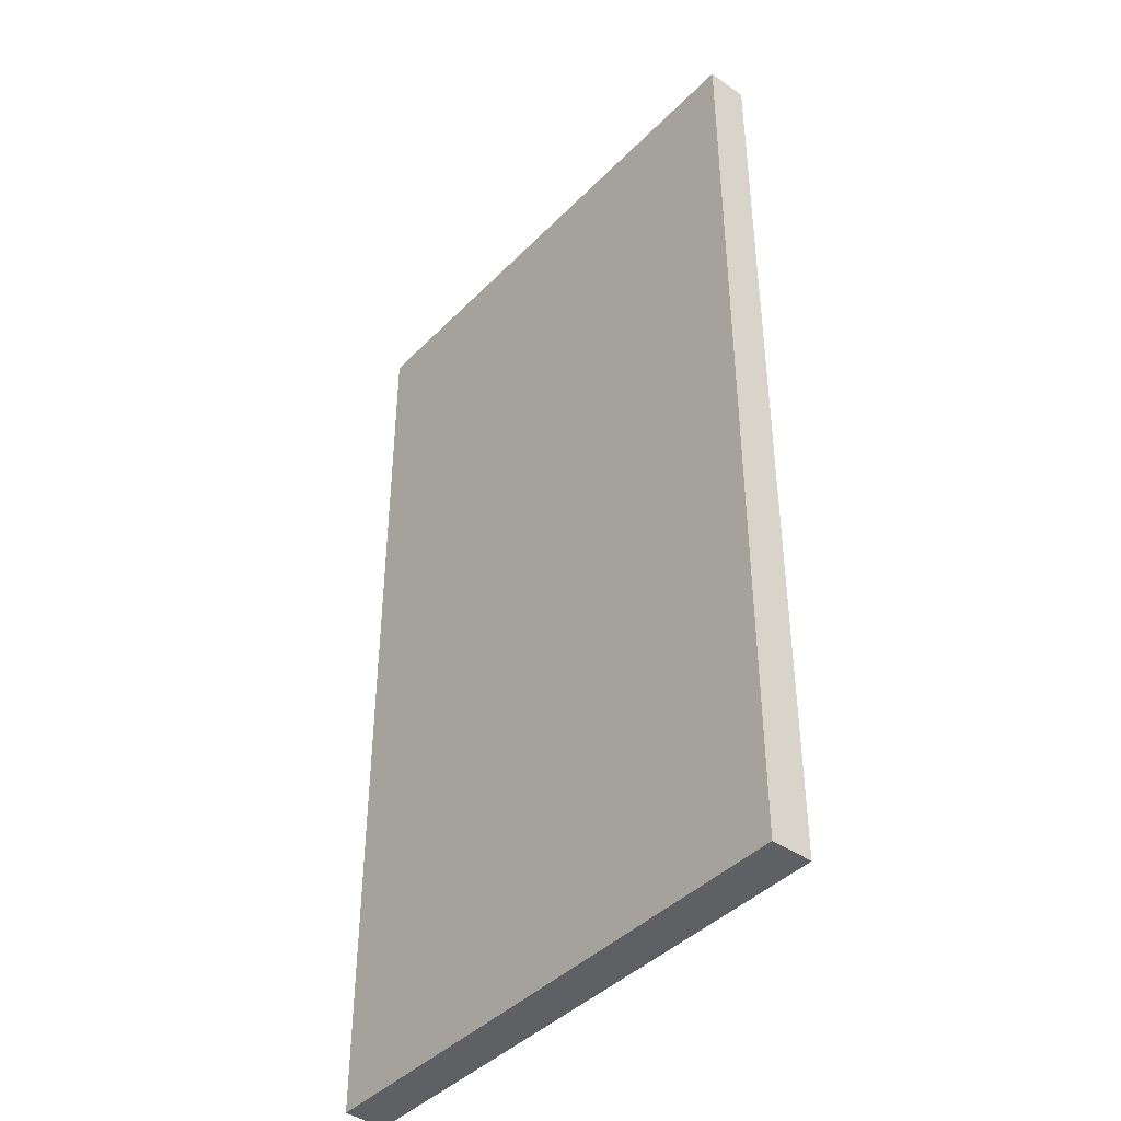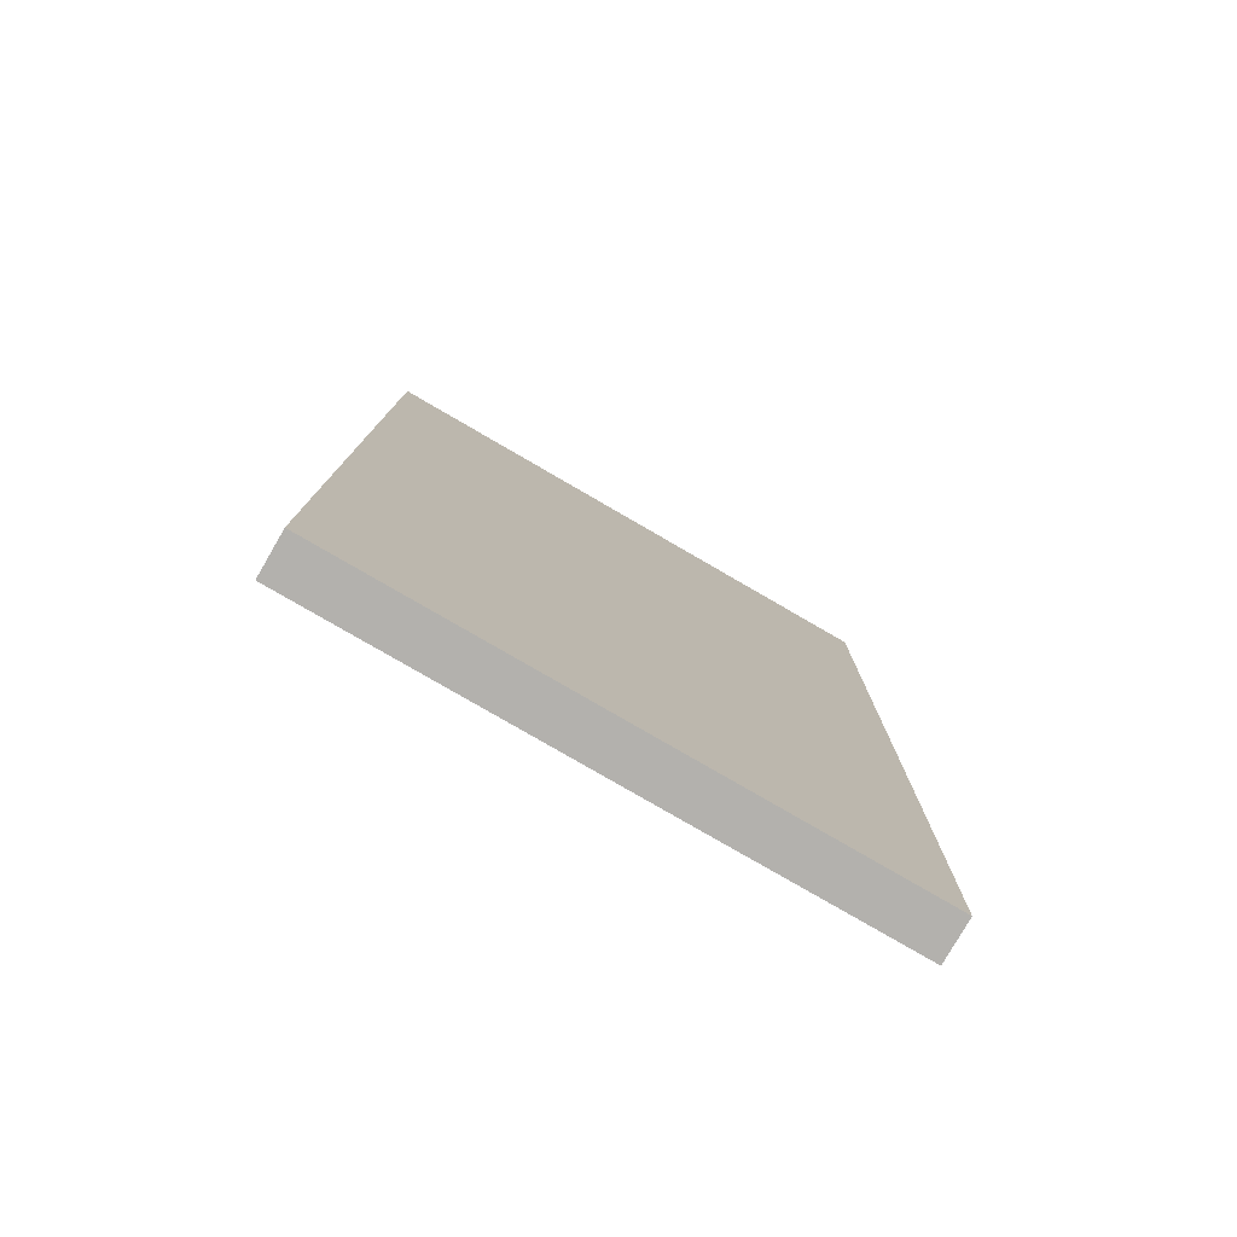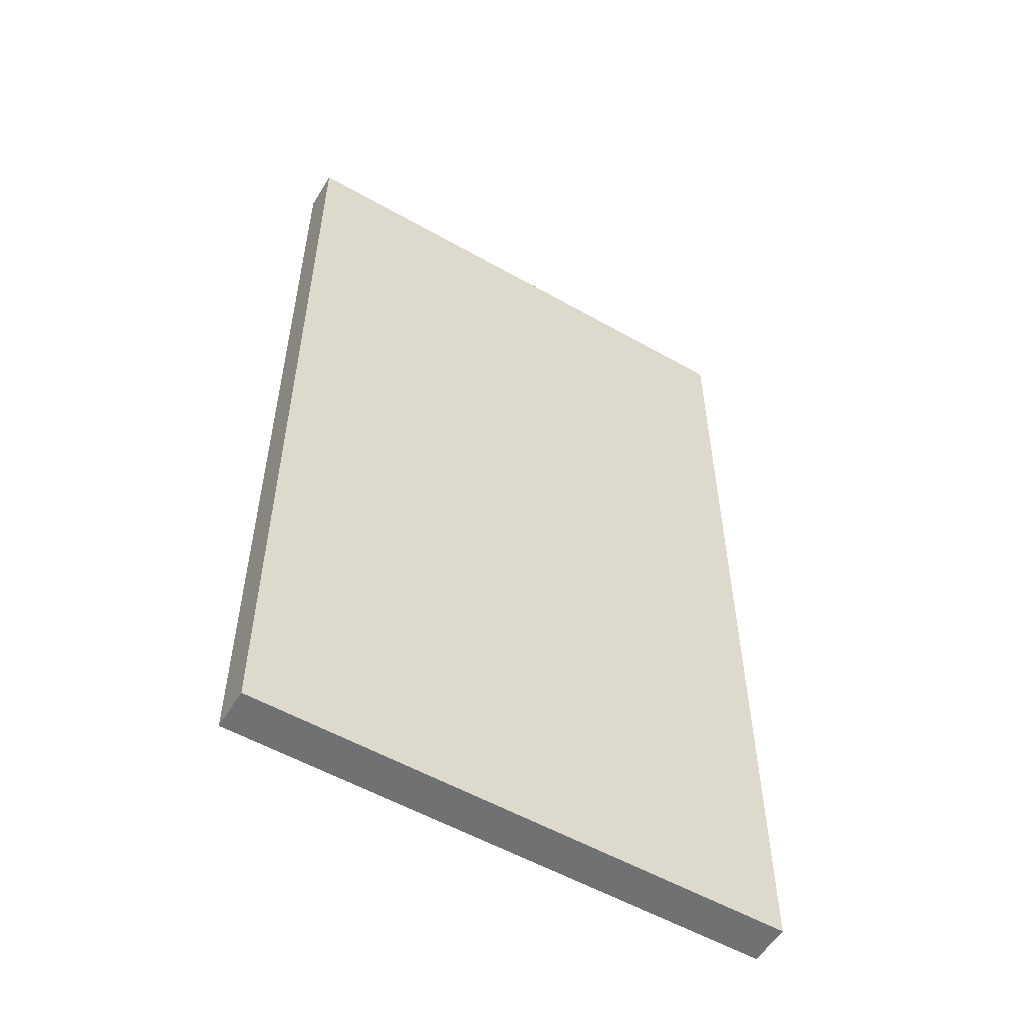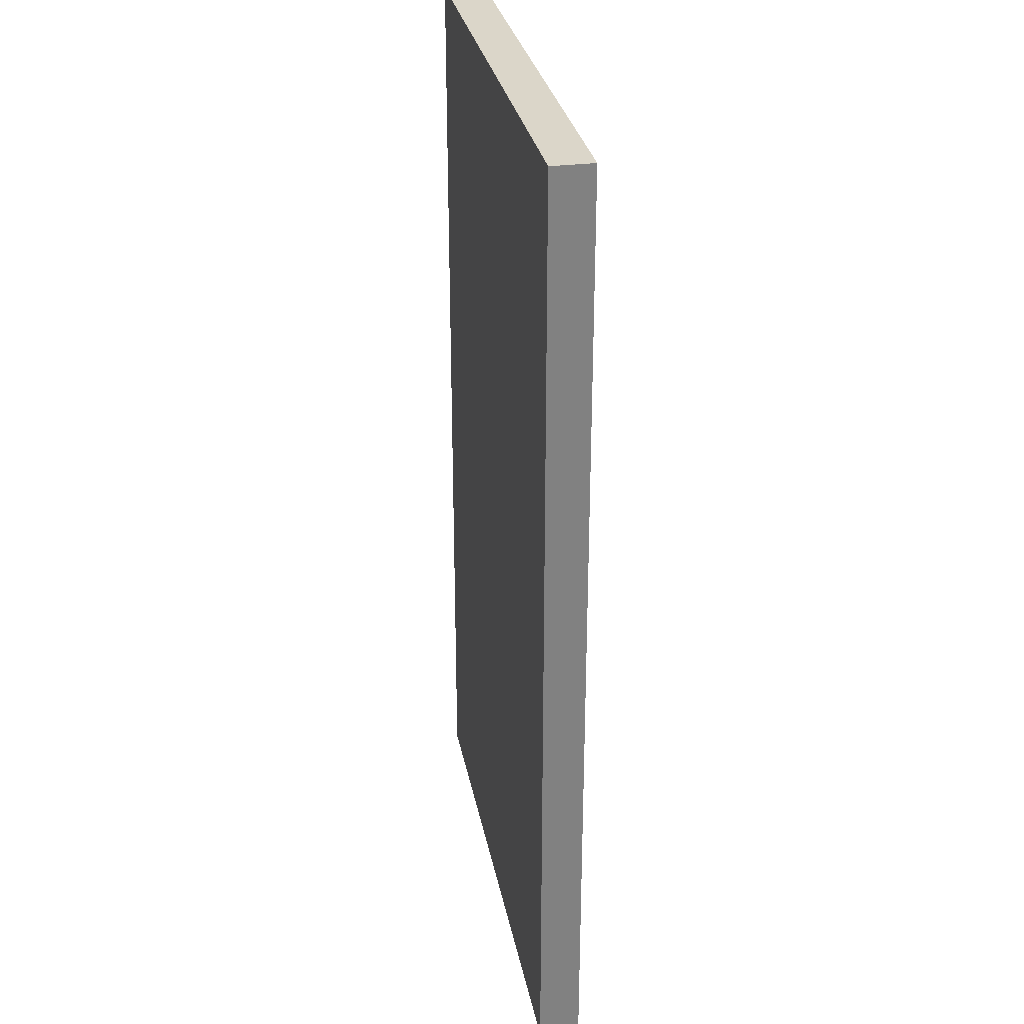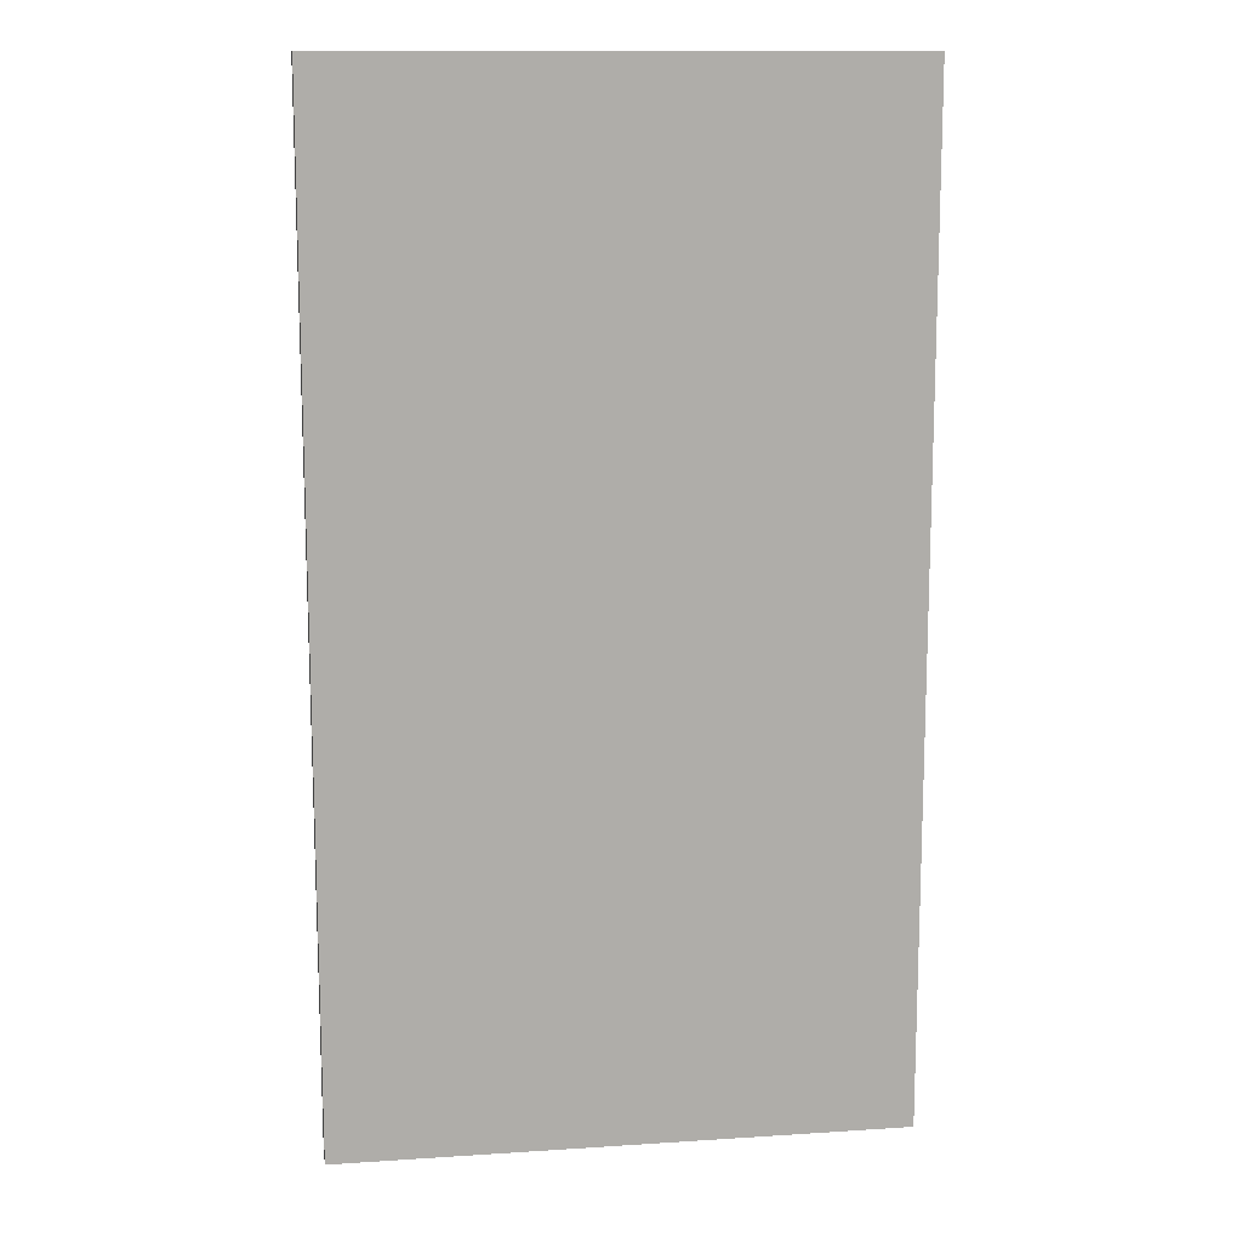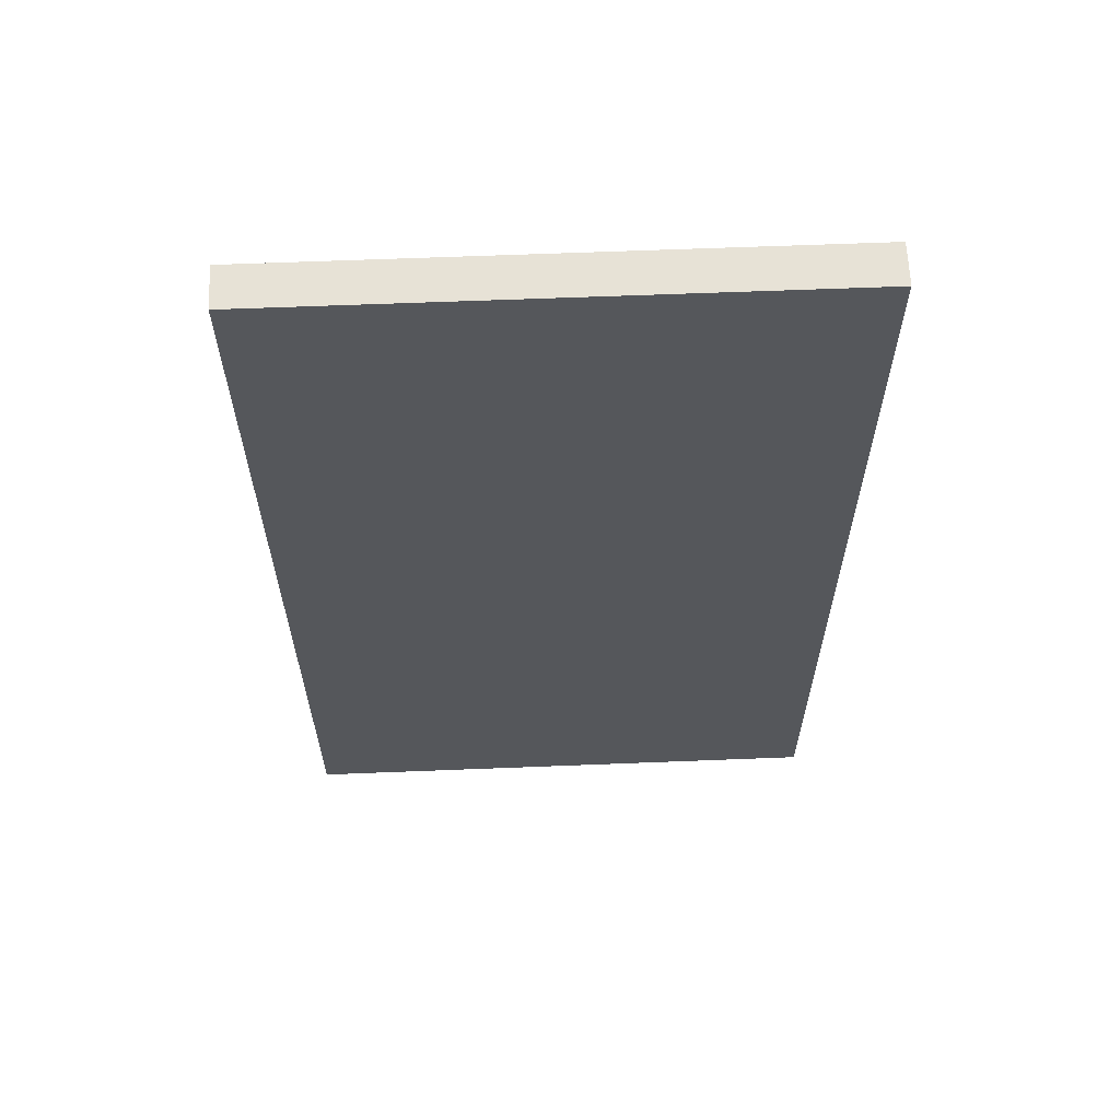
<metadata>
{"format":"obj","ext":"obj","renderer":"f3d","projection":"perspective","resolution":1024,"background":"white","views":[{"elev":-42.4,"azim":50.0,"up":"+Z"},{"elev":-79.3,"azim":-30.1,"up":"+Z"},{"elev":-55.2,"azim":-30.9,"up":"+Z"},{"elev":30.0,"azim":79.3,"up":"+Z"},{"elev":13.0,"azim":-8.5,"up":"+Z"},{"elev":63.0,"azim":-2.3,"up":"+Z"}]}
</metadata>
<code>
v 4675 -6790 5695
v 4675 -6790 3100
v 4770 -6790 3100
v 4675 -6790 6000
v 6294 -6790 6000
v 6294 -6790 3100
v 4675 -6666 6000
v 6294 -6666 6000
v 6294 -6666 3100
v 4675 -6666 3100
f 1 2 3
f 4 1 5
f 6 5 1
f 6 1 3
f 7 8 9
f 9 10 7
f 3 10 9
f 10 3 2
f 3 9 6
f 5 8 7
f 7 4 5
f 7 10 1
f 2 1 10
f 4 7 1
f 6 9 8
f 8 5 6

</code>
